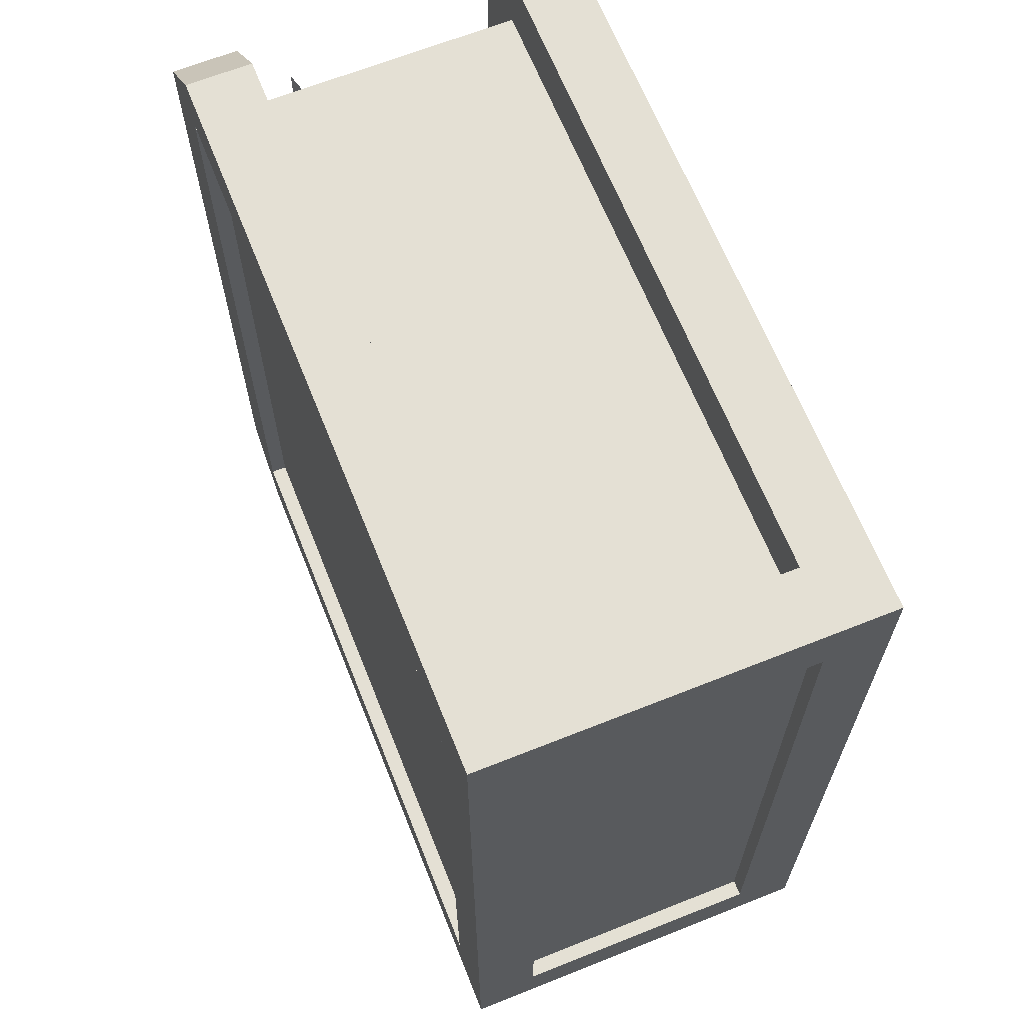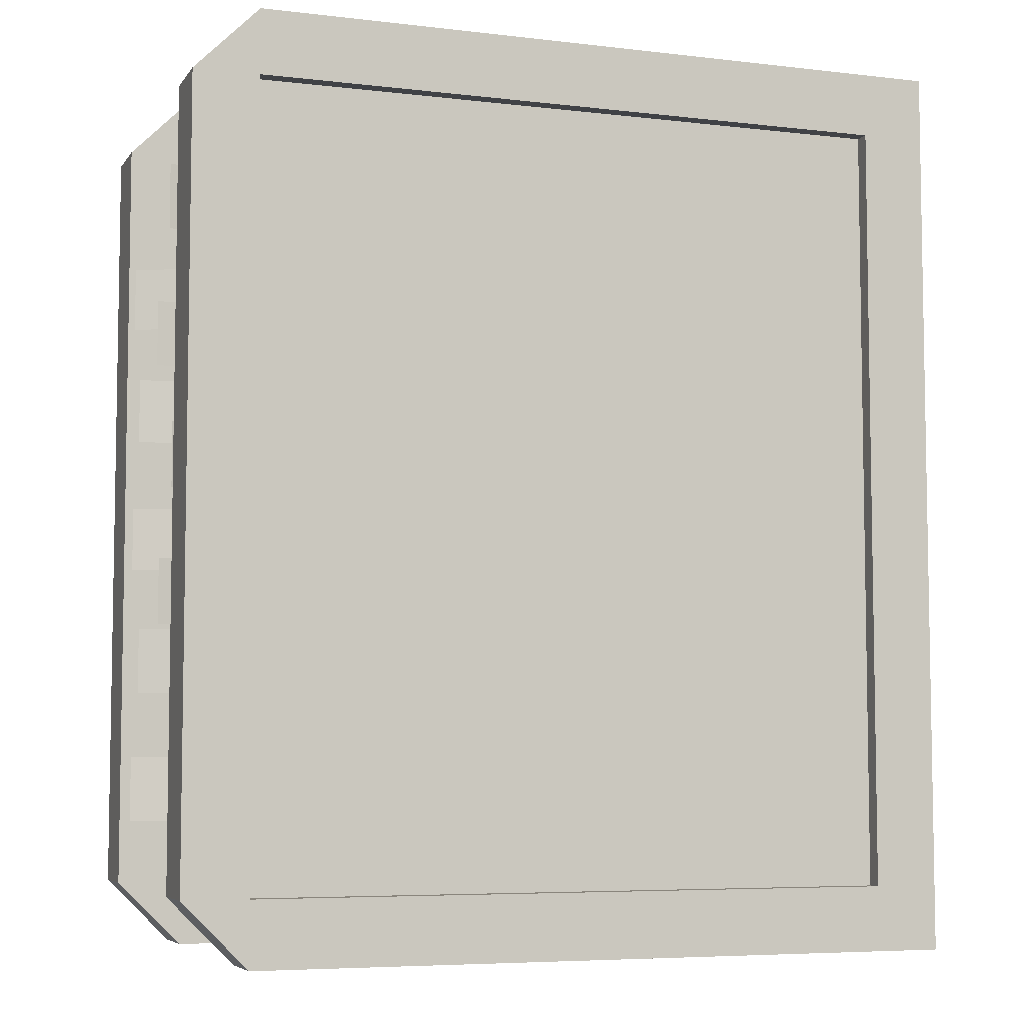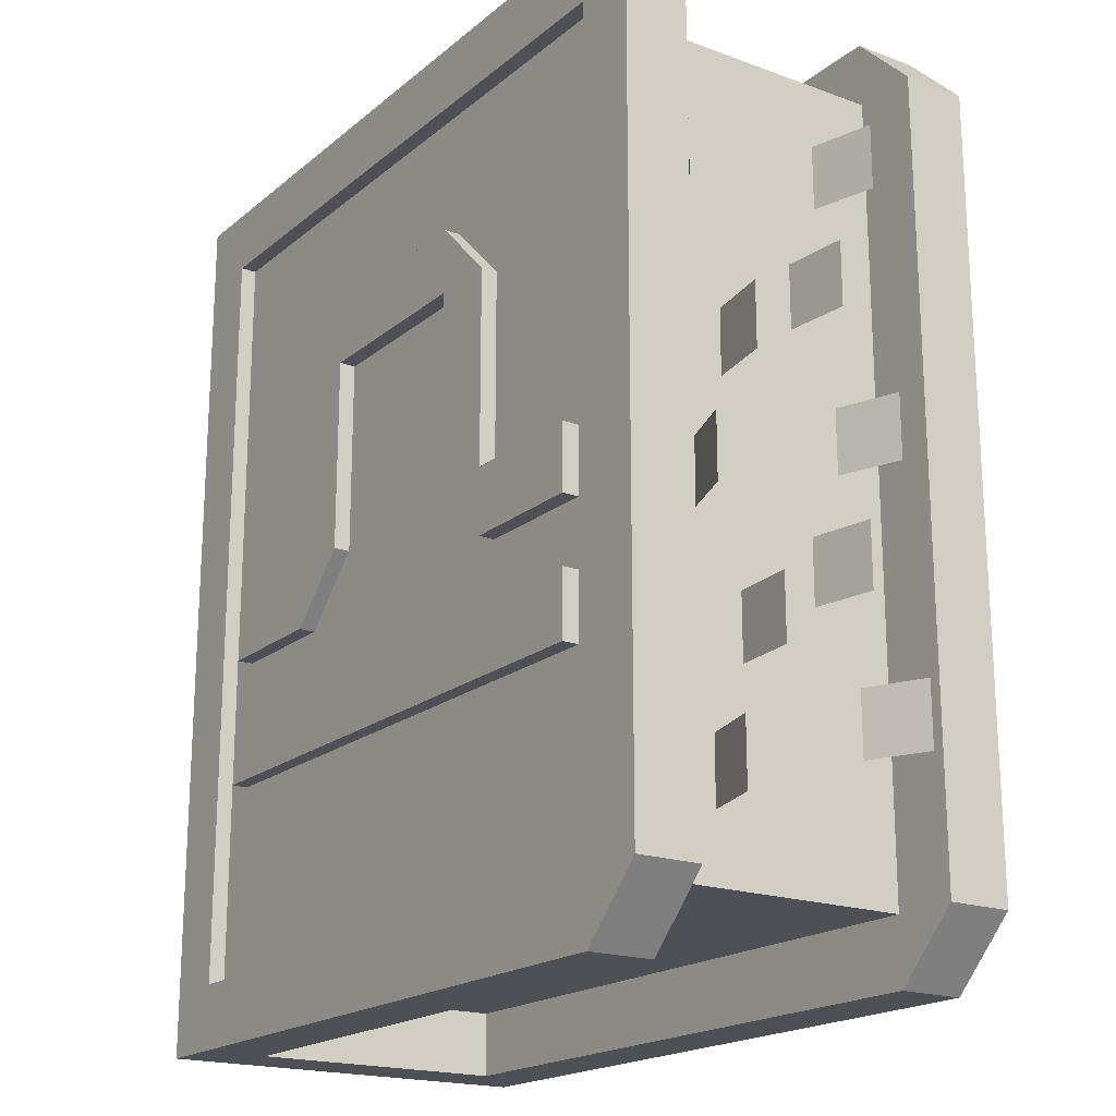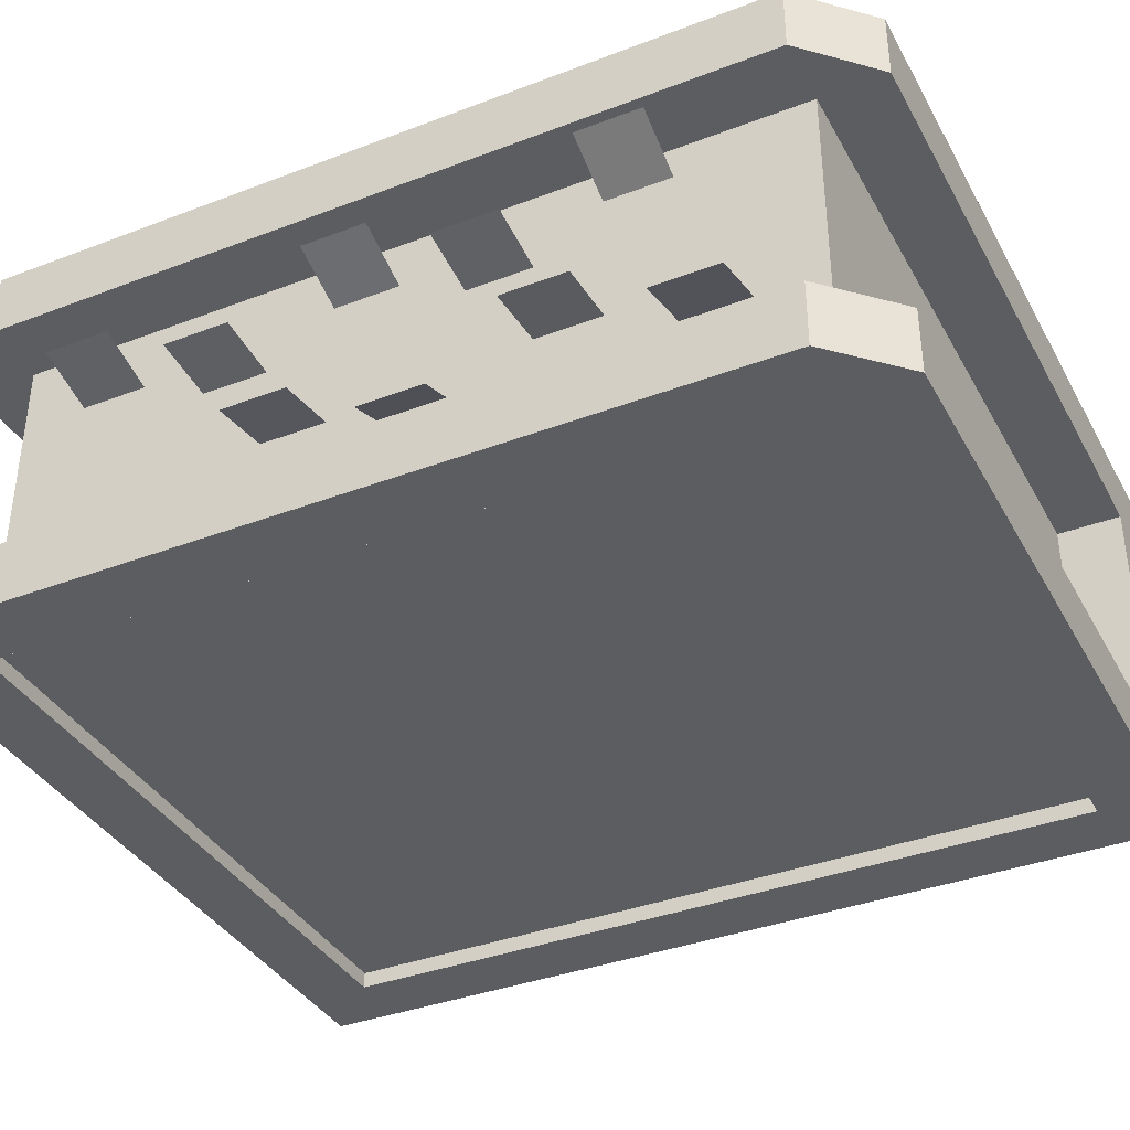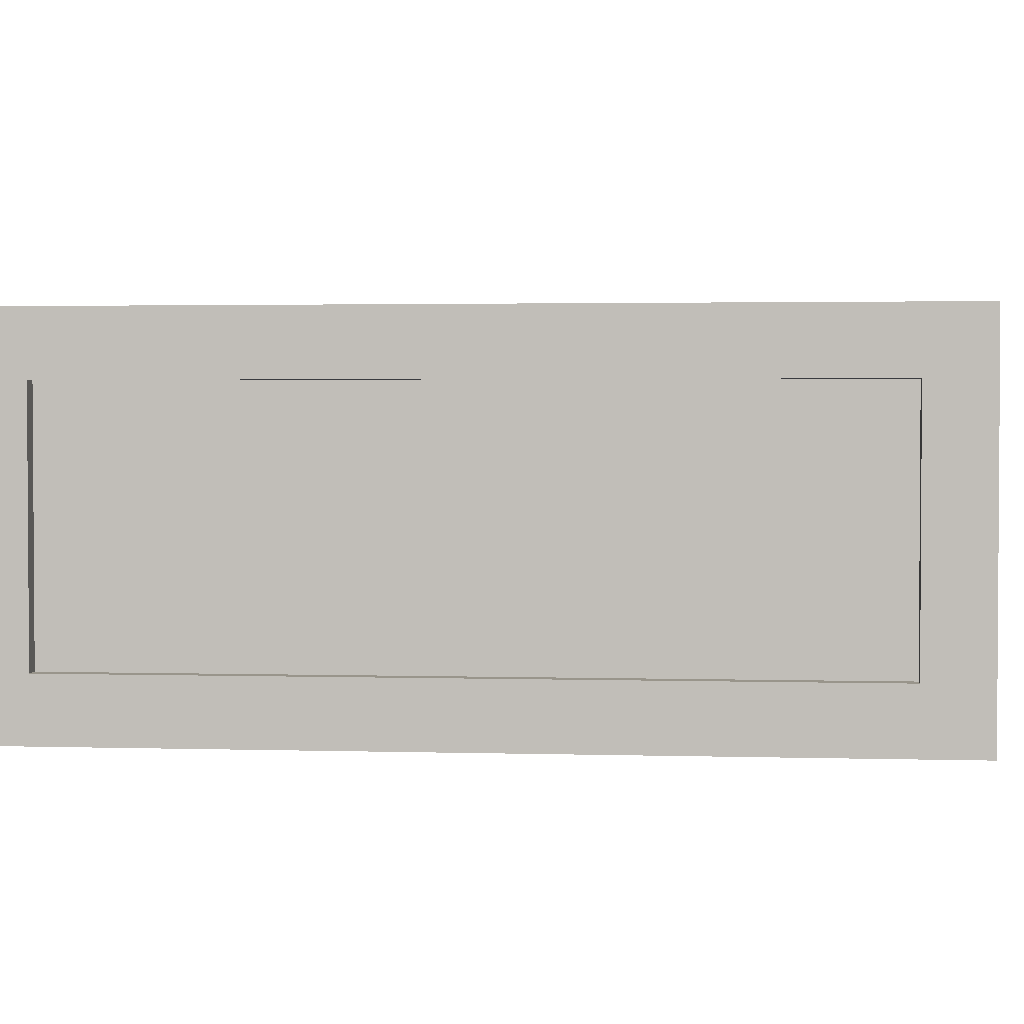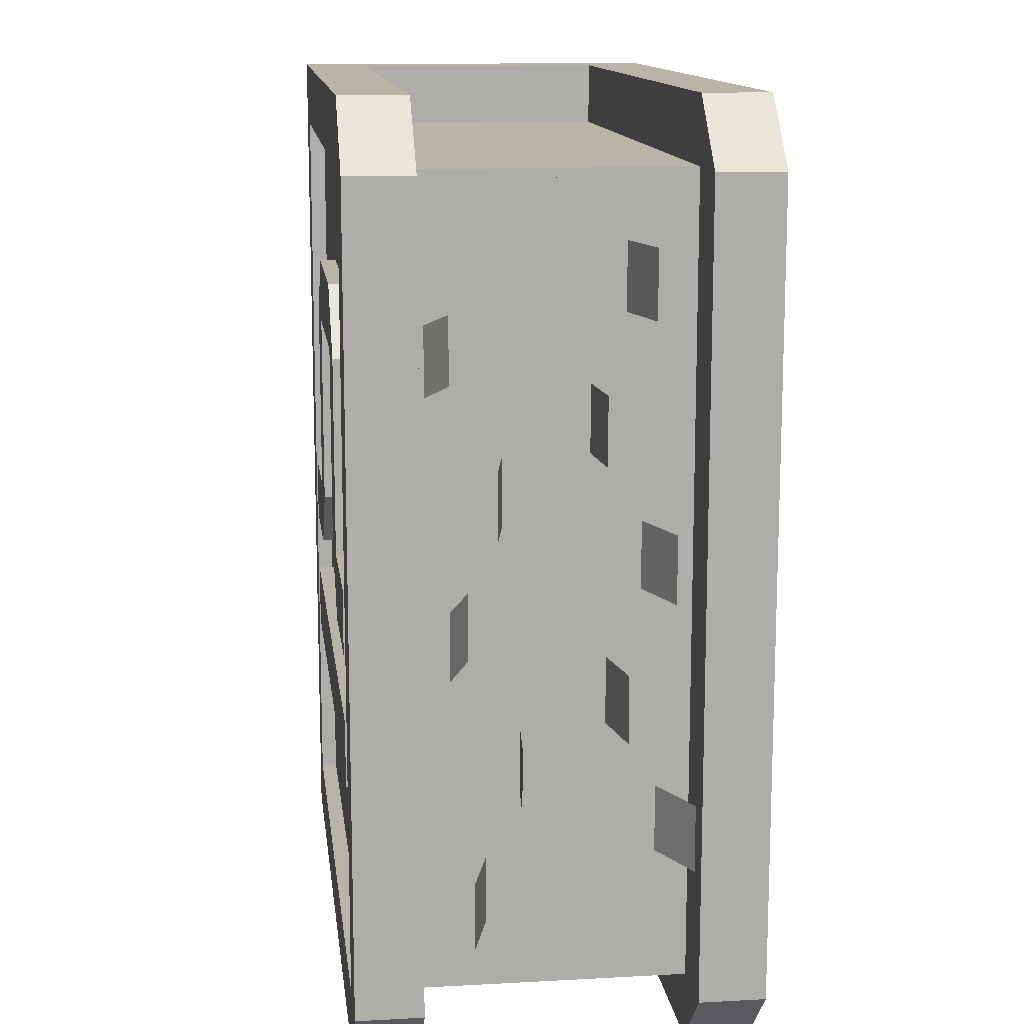
<metadata>
{"format":"obj","ext":"obj","renderer":"f3d","projection":"perspective","resolution":1024,"background":"white","views":[{"elev":66.0,"azim":-111.8,"up":"+Y"},{"elev":-6.1,"azim":160.5,"up":"+Y"},{"elev":-19.3,"azim":55.7,"up":"+Y"},{"elev":-37.2,"azim":116.1,"up":"+Z"},{"elev":2.2,"azim":-84.1,"up":"+Z"},{"elev":13.2,"azim":83.0,"up":"+Y"}]}
</metadata>
<code>
o PAGES_RIGHT_CLOSED_Cube.002
v 0.1875 0.125 0.625
v 0.1875 0.875 0.625
v 0.1875 0.125 0.5
v 0.1875 0.875 0.5
v 0.8125 0.125 0.625
v 0.8125 0.875 0.625
v 0.8125 0.125 0.5
v 0.8125 0.875 0.5
v 0.8125 0.1875 0.5625
v 0.8729 0.1875 0.5787
v 0.8125 0.25 0.5625
v 0.8729 0.25 0.5787
v 0.8125 0.3125 0.5312
v 0.8748 0.3125 0.5367
v 0.8125 0.375 0.5312
v 0.8748 0.375 0.5367
v 0.8125 0.4375 0.5781
v 0.8712 0.4375 0.5995
v 0.8125 0.5 0.5781
v 0.8712 0.5 0.5995
v 0.8125 0.5625 0.5469
v 0.874 0.5625 0.5577
v 0.8125 0.625 0.5469
v 0.874 0.625 0.5577
v 0.8125 0.6875 0.5938
v 0.8691 0.6875 0.6202
v 0.8125 0.75 0.5938
v 0.8691 0.75 0.6202
v 0.8125 0.1875 0.5625
v 0.8729 0.1875 0.5787
v 0.8125 0.25 0.5625
v 0.8729 0.25 0.5787
v 0.8125 0.3125 0.5312
v 0.8748 0.3125 0.5367
v 0.8125 0.375 0.5312
v 0.8748 0.375 0.5367
v 0.8125 0.4375 0.5781
v 0.8712 0.4375 0.5995
v 0.8125 0.5 0.5781
v 0.8712 0.5 0.5995
v 0.8125 0.5625 0.5469
v 0.874 0.5625 0.5577
v 0.8125 0.625 0.5469
v 0.874 0.625 0.5577
v 0.8125 0.6875 0.5938
v 0.8691 0.6875 0.6202
v 0.8125 0.75 0.5938
v 0.8691 0.75 0.6202
f 1 2 4 3
f 3 4 8 7
f 7 8 6 5
f 3 7 5 1
f 8 4 2 6
f 9 10 12 11
f 13 14 16 15
f 17 18 20 19
f 21 22 24 23
f 25 26 28 27
f 29 31 32 30
f 33 35 36 34
f 37 39 40 38
f 41 43 44 42
f 45 47 48 46
o COVER_RIGHT_CLOSED_Cube.003
v 0.1875 0.125 0.6875
v 0.1875 0.875 0.6875
v 0.1875 0.125 0.625
v 0.1875 0.875 0.625
v 0.8125 0.125 0.6875
v 0.8125 0.875 0.6875
v 0.8125 0.125 0.625
v 0.8125 0.875 0.625
v 0.875 0.875 0.625
v 0.875 0.125 0.625
v 0.875 0.125 0.6875
v 0.875 0.875 0.6875
v 0.125 0.125 0.625
v 0.125 0.125 0.6875
v 0.125 0.875 0.6875
v 0.125 0.875 0.625
v 0.1875 0.9375 0.6875
v 0.1875 0.9375 0.625
v 0.8125 0.9375 0.625
v 0.8125 0.9375 0.6875
v 0.125 0.9375 0.6875
v 0.125 0.9375 0.625
v 0.1875 0.0625 0.625
v 0.1875 0.0625 0.6875
v 0.8125 0.0625 0.625
v 0.8125 0.0625 0.6875
v 0.125 0.0625 0.625
v 0.125 0.0625 0.6875
v 0.1875 0.125 0.6719
v 0.1875 0.875 0.6719
v 0.8125 0.875 0.6719
v 0.8125 0.125 0.6719
v 0.6562 0.6875 0.6875
v 0.5938 0.75 0.6875
v 0.4062 0.75 0.6875
v 0.5938 0.6875 0.6875
v 0.4062 0.6875 0.6875
v 0.3438 0.6875 0.6875
v 0.6562 0.5 0.6875
v 0.5938 0.5 0.6875
v 0.4062 0.5 0.6875
v 0.3438 0.5 0.6875
v 0.6562 0.4375 0.6875
v 0.3438 0.4375 0.6875
v 0.7812 0.5 0.6875
v 0.7812 0.4375 0.6875
v 0.2188 0.5 0.6875
v 0.2188 0.4375 0.6875
v 0.7812 0.375 0.6875
v 0.2188 0.375 0.6875
v 0.7812 0.3125 0.6875
v 0.2188 0.3125 0.6875
v 0.6562 0.6875 0.6719
v 0.5938 0.75 0.6719
v 0.4062 0.75 0.6719
v 0.5938 0.6875 0.6719
v 0.4062 0.6875 0.6719
v 0.3438 0.6875 0.6719
v 0.6562 0.5 0.6719
v 0.5938 0.5 0.6719
v 0.4062 0.5 0.6719
v 0.3438 0.5 0.6719
v 0.6562 0.4375 0.6719
v 0.3438 0.4375 0.6719
v 0.7812 0.5 0.6719
v 0.7812 0.4375 0.6719
v 0.2188 0.5 0.6719
v 0.2188 0.4375 0.6719
v 0.7812 0.375 0.6719
v 0.2188 0.375 0.6719
v 0.7812 0.3125 0.6719
v 0.2188 0.3125 0.6719
f 64 63 69 70
f 51 52 56 55
f 52 64 70 66
f 49 53 80 77
f 51 55 73 71
f 57 56 67
f 58 57 60 59
f 55 56 57 58
f 54 53 59 60
f 49 62 76 72
f 62 63 64 61
f 59 53 74
f 52 51 61 64
f 49 50 63 62
f 65 66 70 69
f 67 68 60 57
f 67 66 65 68
f 50 54 68 65
f 56 52 66 67
f 54 60 68
f 63 50 65 69
f 71 73 74 72
f 74 73 58 59
f 71 72 76 75
f 62 61 75 76
f 55 58 73
f 61 51 71 75
f 53 49 72 74
f 80 79 78 77
f 50 49 77 78
f 54 50 78 79
f 53 54 79 80
f 82 84 81
f 82 83 85 84
f 85 83 86
f 85 86 90 89
f 81 84 88 87
f 89 90 92
f 87 88 91
f 87 91 94 93
f 92 90 95 96
f 100 99 97 98
f 96 95 115 116
f 91 88 108 111
f 100 98 118 120
f 86 83 103 106
f 92 96 116 112
f 95 90 110 115
f 89 92 112 109
f 85 89 109 105
f 82 81 101 102
f 83 82 102 103
f 93 94 114 113
f 81 87 107 101
f 99 100 120 119
f 84 85 105 104
f 87 93 113 107
f 88 84 104 108
f 98 97 117 118
f 94 91 111 114
f 90 86 106 110
f 97 99 119 117
o SPINE_CLOSED_Cube.004
v 0.1875 0.125 0.6875
v 0.1875 0.875 0.6875
v 0.1875 0.125 0.625
v 0.1875 0.875 0.625
v 0.125 0.125 0.625
v 0.125 0.125 0.6875
v 0.125 0.875 0.6875
v 0.125 0.875 0.625
v 0.1875 0.9375 0.6875
v 0.1875 0.9375 0.625
v 0.125 0.9375 0.6875
v 0.125 0.9375 0.625
v 0.1875 0.0625 0.625
v 0.1875 0.0625 0.6875
v 0.125 0.0625 0.625
v 0.125 0.0625 0.6875
v 0.1875 0.125 0.3125
v 0.1875 0.875 0.3125
v 0.1875 0.125 0.375
v 0.1875 0.875 0.375
v 0.125 0.125 0.375
v 0.125 0.125 0.3125
v 0.125 0.875 0.3125
v 0.125 0.875 0.375
v 0.1875 0.9375 0.3125
v 0.1875 0.9375 0.375
v 0.125 0.9375 0.3125
v 0.125 0.9375 0.375
v 0.1875 0.0625 0.375
v 0.1875 0.0625 0.3125
v 0.125 0.0625 0.375
v 0.125 0.0625 0.3125
v 0.1406 0.875 0.625
v 0.1406 0.125 0.625
v 0.1406 0.875 0.375
v 0.1406 0.125 0.375
f 128 127 131 132
f 121 126 136 134
f 126 127 128 125
f 121 122 127 126
f 129 130 132 131
f 133 123 121 134
f 127 122 129 131
f 121 123 124 122
f 133 134 136 135
f 126 125 135 136
f 129 122 124 130
f 144 148 147 143
f 137 150 152 142
f 142 141 144 143
f 137 142 143 138
f 145 147 148 146
f 149 150 137 139
f 143 147 145 138
f 137 138 140 139
f 149 151 152 150
f 142 152 151 141
f 145 146 140 138
f 124 140 146 130
f 130 146 148 132
f 132 148 144 128
f 125 128 153 154
f 125 141 151 135
f 135 151 149 133
f 133 149 139 123
f 123 139 140 124
f 153 155 156 154
f 141 125 154 156
f 128 144 155 153
f 144 141 156 155
o COVER_LEFT_CLOSED_Cube.007
v 0.1875 0.125 0.3125
v 0.1875 0.875 0.3125
v 0.1875 0.125 0.375
v 0.1875 0.875 0.375
v 0.8125 0.125 0.3125
v 0.8125 0.875 0.3125
v 0.8125 0.125 0.375
v 0.8125 0.875 0.375
v 0.875 0.875 0.375
v 0.875 0.125 0.375
v 0.875 0.125 0.3125
v 0.875 0.875 0.3125
v 0.125 0.125 0.375
v 0.125 0.125 0.3125
v 0.125 0.875 0.3125
v 0.125 0.875 0.375
v 0.1875 0.9375 0.3125
v 0.1875 0.9375 0.375
v 0.8125 0.9375 0.375
v 0.8125 0.9375 0.3125
v 0.125 0.9375 0.3125
v 0.125 0.9375 0.375
v 0.1875 0.0625 0.375
v 0.1875 0.0625 0.3125
v 0.8125 0.0625 0.375
v 0.8125 0.0625 0.3125
v 0.125 0.0625 0.375
v 0.125 0.0625 0.3125
v 0.1875 0.125 0.3281
v 0.1875 0.875 0.3281
v 0.8125 0.875 0.3281
v 0.8125 0.125 0.3281
f 172 178 177 171
f 159 163 164 160
f 160 174 178 172
f 157 185 188 161
f 159 179 181 163
f 165 175 164
f 166 167 168 165
f 163 166 165 164
f 162 168 167 161
f 157 180 184 170
f 170 169 172 171
f 167 182 161
f 160 172 169 159
f 157 170 171 158
f 173 177 178 174
f 175 165 168 176
f 175 176 173 174
f 158 173 176 162
f 164 175 174 160
f 162 176 168
f 171 177 173 158
f 179 180 182 181
f 182 167 166 181
f 179 183 184 180
f 170 184 183 169
f 163 181 166
f 169 183 179 159
f 161 182 180 157
f 188 185 186 187
f 158 186 185 157
f 162 187 186 158
f 161 188 187 162
o PAGES_LEFT_CLOSED_Cube.008
v 0.1875 0.125 0.375
v 0.1875 0.875 0.375
v 0.1875 0.125 0.5
v 0.1875 0.875 0.5
v 0.8125 0.125 0.375
v 0.8125 0.875 0.375
v 0.8125 0.125 0.5
v 0.8125 0.875 0.5
v 0.8125 0.8125 0.4375
v 0.8729 0.8125 0.4213
v 0.8125 0.75 0.4375
v 0.8729 0.75 0.4213
v 0.8125 0.6875 0.4688
v 0.8748 0.6875 0.4633
v 0.8125 0.625 0.4688
v 0.8748 0.625 0.4633
v 0.8125 0.5625 0.4219
v 0.8712 0.5625 0.4005
v 0.8125 0.5 0.4219
v 0.8712 0.5 0.4005
v 0.8125 0.4375 0.4531
v 0.874 0.4375 0.4423
v 0.8125 0.375 0.4531
v 0.874 0.375 0.4423
v 0.8125 0.3125 0.4062
v 0.8691 0.3125 0.3798
v 0.8125 0.25 0.4062
v 0.8691 0.25 0.3798
v 0.8125 0.8125 0.4375
v 0.8729 0.8125 0.4213
v 0.8125 0.75 0.4375
v 0.8729 0.75 0.4213
v 0.8125 0.6875 0.4688
v 0.8748 0.6875 0.4633
v 0.8125 0.625 0.4688
v 0.8748 0.625 0.4633
v 0.8125 0.5625 0.4219
v 0.8712 0.5625 0.4005
v 0.8125 0.5 0.4219
v 0.8712 0.5 0.4005
v 0.8125 0.4375 0.4531
v 0.874 0.4375 0.4423
v 0.8125 0.375 0.4531
v 0.874 0.375 0.4423
v 0.8125 0.3125 0.4062
v 0.8691 0.3125 0.3798
v 0.8125 0.25 0.4062
v 0.8691 0.25 0.3798
f 189 191 192 190
f 191 195 196 192
f 195 193 194 196
f 191 189 193 195
f 196 194 190 192
f 197 198 200 199
f 201 202 204 203
f 205 206 208 207
f 209 210 212 211
f 213 214 216 215
f 217 219 220 218
f 221 223 224 222
f 225 227 228 226
f 229 231 232 230
f 233 235 236 234

</code>
